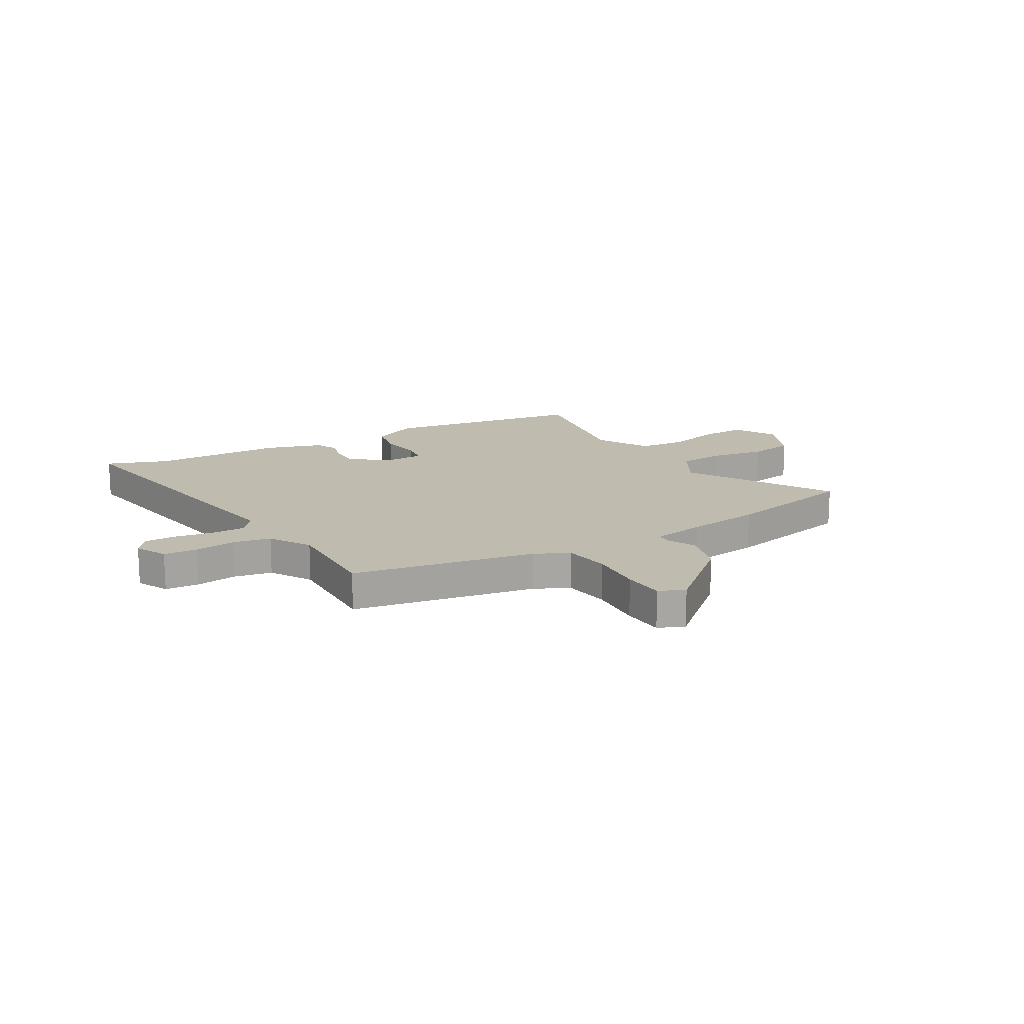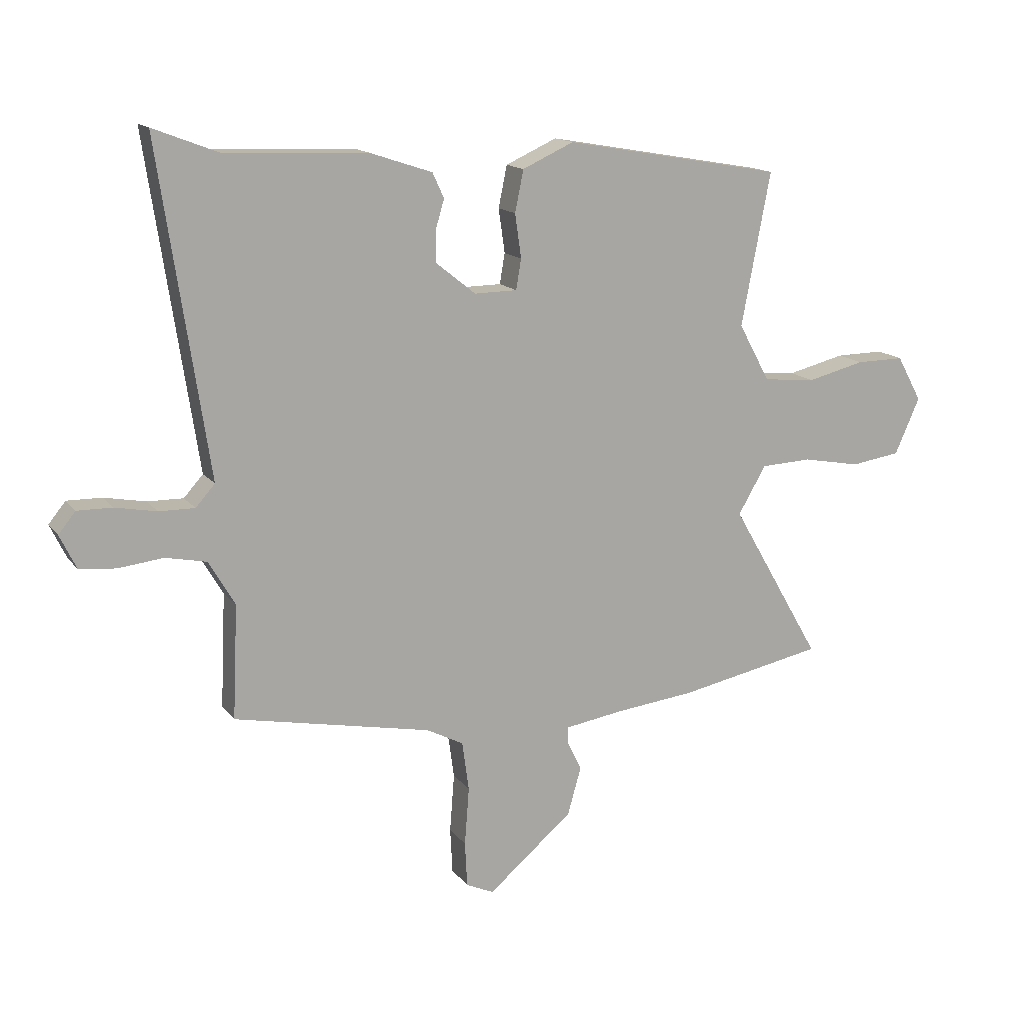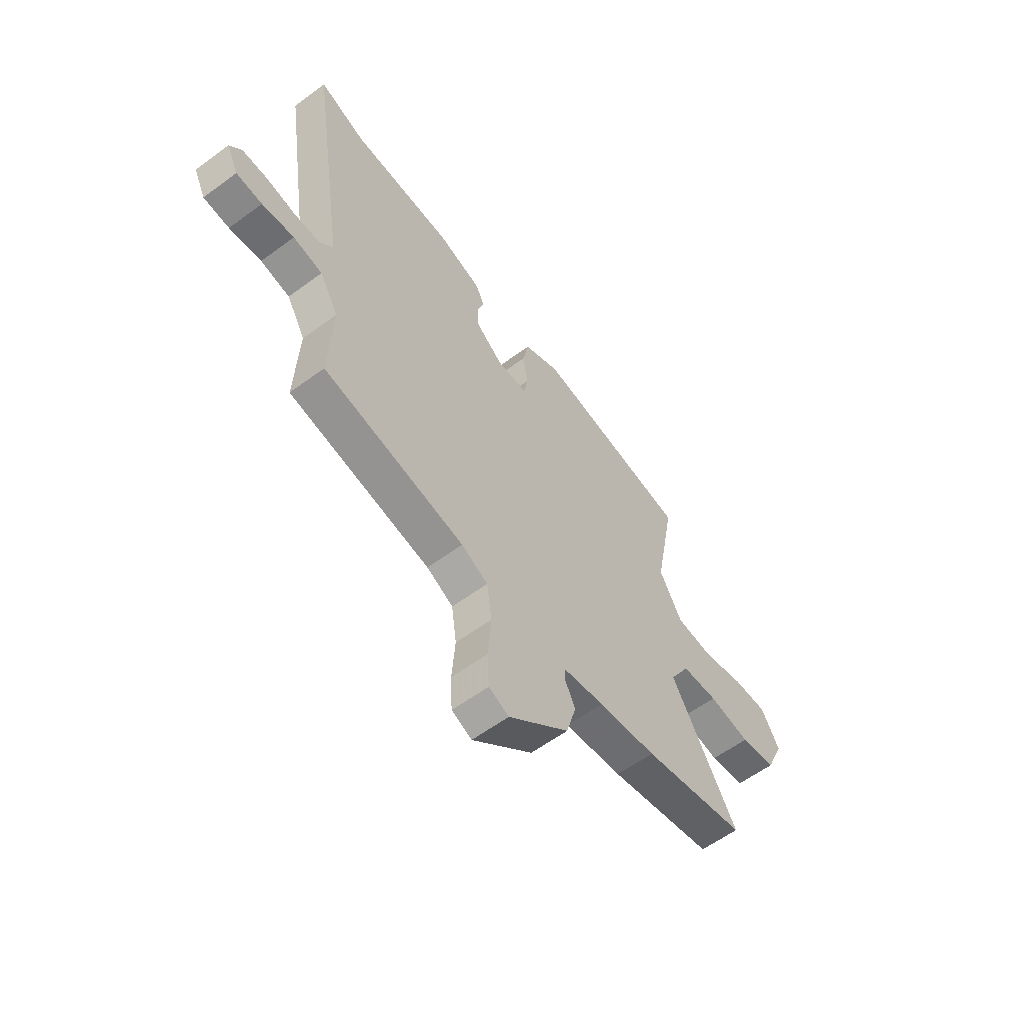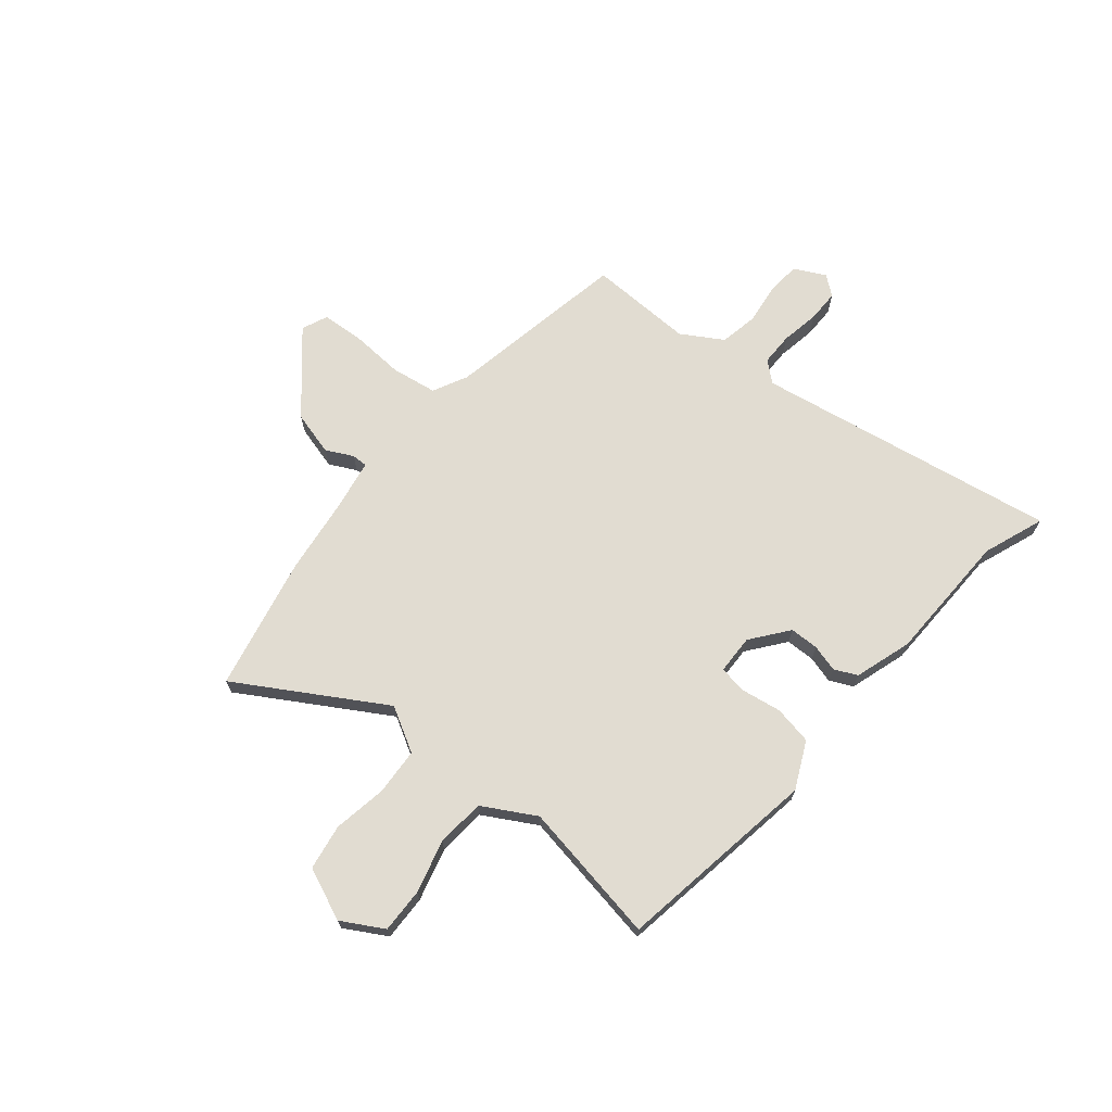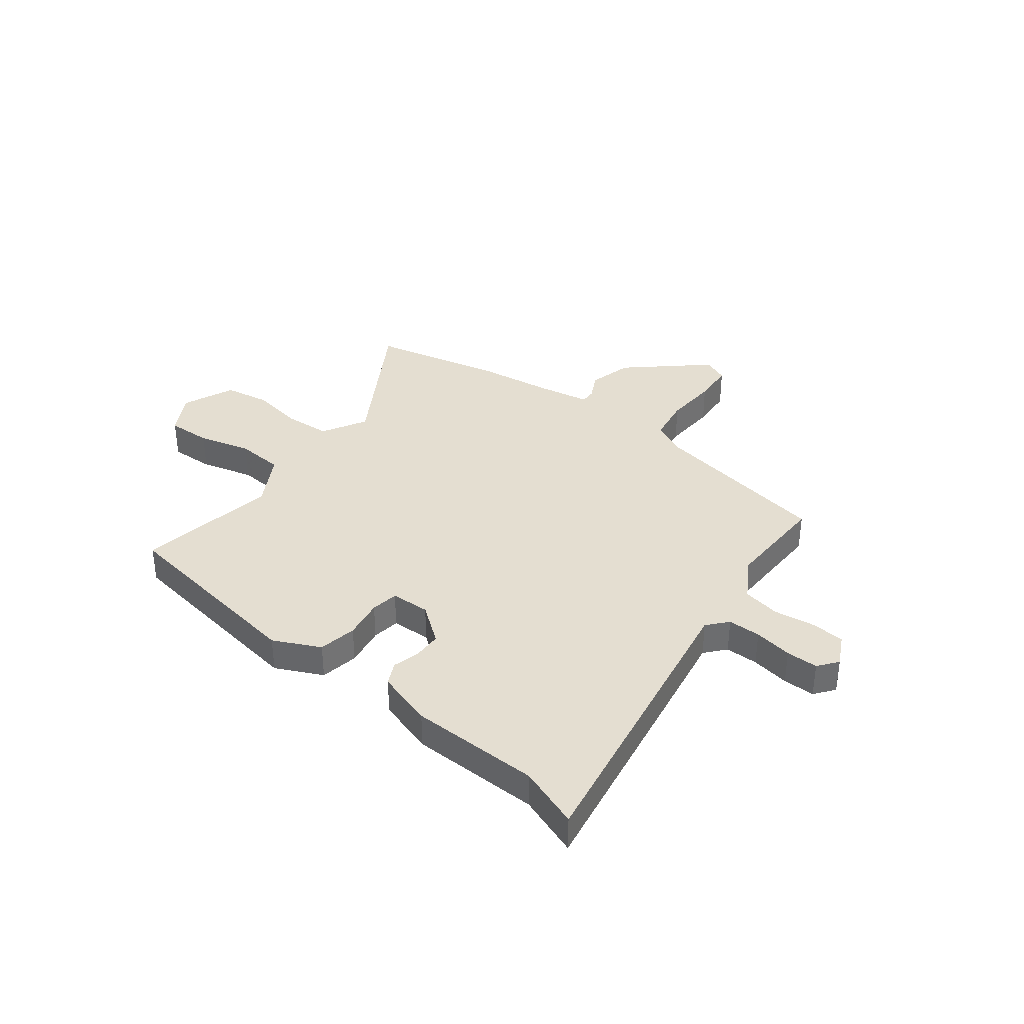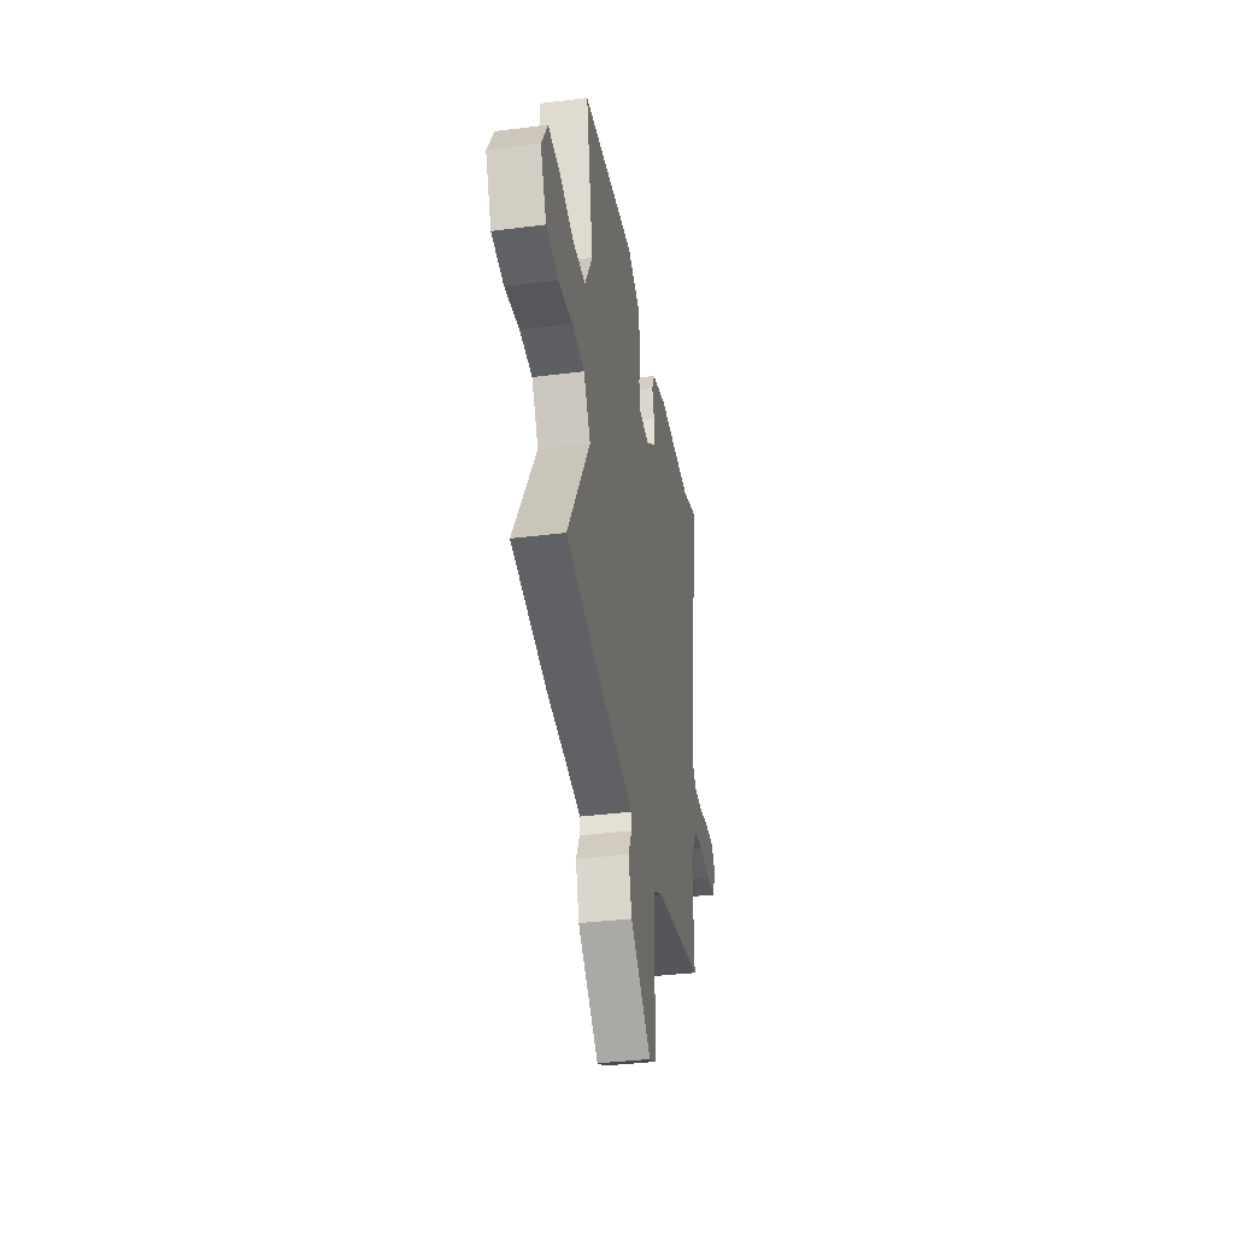
<metadata>
{"format":"obj","ext":"obj","renderer":"f3d","projection":"perspective","resolution":1024,"background":"white","views":[{"elev":16.2,"azim":148.8,"up":"+Y"},{"elev":14.7,"azim":156.5,"up":"+Z"},{"elev":-58.9,"azim":127.3,"up":"+Z"},{"elev":69.1,"azim":-51.3,"up":"+Y"},{"elev":36.4,"azim":36.4,"up":"+Y"},{"elev":-37.0,"azim":-80.7,"up":"+Z"}]}
</metadata>
<code>
v 0.486 0.07 -0.453
v 0.138 0.07 -0.523
v 0.073 0.07 -0.557
v 0.061 0.07 -0.644
v 0.069 0.07 -0.747
v 0.065 0.07 -0.827
v 0.016 0.07 -0.849
v -0.133 0.07 -0.723
v -0.157 0.07 -0.639
v -0.132 0.07 -0.587
v -0.132 0.07 -0.557
v -0.234 0.07 -0.541
v -0.376 0.07 -0.525
v -0.631 0.07 -0.474
v -0.471 0.07 -0.197
v -0.52 0.07 -0.113
v -0.609 0.07 -0.109
v -0.711 0.07 -0.128
v -0.798 0.07 -0.115
v -0.842 0.07 -0.016
v -0.798 0.07 0.064
v -0.713 0.07 0.063
v -0.612 0.07 0.038
v -0.52 0.07 0.047
v -0.465 0.07 0.148
v -0.516 0.07 0.417
v -0.133 0.07 0.484
v -0.043 0.07 0.443
v -0.028 0.07 0.37
v -0.039 0.07 0.293
v -0.03 0.07 0.24
v 0.045 0.07 0.239
v 0.115 0.07 0.295
v 0.115 0.07 0.35
v 0.1 0.07 0.401
v 0.12 0.07 0.445
v 0.228 0.07 0.481
v 0.477 0.07 0.491
v 0.593 0.07 0.536
v 0.506 0.07 -0.043
v 0.54 0.07 -0.081
v 0.603 0.07 -0.08
v 0.676 0.07 -0.066
v 0.737 0.07 -0.065
v 0.767 0.07 -0.102
v 0.738 0.07 -0.162
v 0.674 0.07 -0.168
v 0.595 0.07 -0.159
v 0.523 0.07 -0.174
v 0.477 0.07 -0.253
v 0.486 0 -0.453
v 0.138 0 -0.523
v 0.073 0 -0.557
v 0.061 0 -0.644
v 0.069 0 -0.747
v 0.065 0 -0.827
v 0.016 0 -0.849
v -0.133 0 -0.723
v -0.157 0 -0.639
v -0.132 0 -0.587
v -0.132 0 -0.557
v -0.234 0 -0.541
v -0.376 0 -0.525
v -0.631 0 -0.474
v -0.471 0 -0.197
v -0.52 0 -0.113
v -0.609 0 -0.109
v -0.711 0 -0.128
v -0.798 0 -0.115
v -0.842 0 -0.016
v -0.798 0 0.064
v -0.713 0 0.063
v -0.612 0 0.038
v -0.52 0 0.047
v -0.465 0 0.148
v -0.516 0 0.417
v -0.133 0 0.484
v -0.043 0 0.443
v -0.028 0 0.37
v -0.039 0 0.293
v -0.03 0 0.24
v 0.045 0 0.239
v 0.115 0 0.295
v 0.115 0 0.35
v 0.1 0 0.401
v 0.12 0 0.445
v 0.228 0 0.481
v 0.477 0 0.491
v 0.593 0 0.536
v 0.506 0 -0.043
v 0.54 0 -0.081
v 0.603 0 -0.08
v 0.676 0 -0.066
v 0.737 0 -0.065
v 0.767 0 -0.102
v 0.738 0 -0.162
v 0.674 0 -0.168
v 0.595 0 -0.159
v 0.523 0 -0.174
v 0.477 0 -0.253
f 45 46 47 48
f 45 48 49
f 42 43 44 45
f 41 42 45 49
f 40 41 49 50
f 38 39 40
f 37 38 40 50
f 34 35 36 37
f 33 34 37 50
f 27 28 29 30
f 25 26 27 30
f 24 25 30 31
f 20 21 22 23
f 20 23 24
f 17 18 19 20
f 16 17 20 24
f 15 16 24 31
f 12 13 14 15
f 11 12 15 31
f 7 8 9 10
f 4 5 6 7
f 3 4 7 10
f 2 3 10 11
f 32 33 50 1
f 11 31 32
f 1 2 11 32
f 98 97 96 95
f 99 98 95
f 95 94 93 92
f 99 95 92 91
f 100 99 91 90
f 90 89 88
f 100 90 88 87
f 87 86 85 84
f 100 87 84 83
f 80 79 78 77
f 80 77 76 75
f 81 80 75 74
f 73 72 71 70
f 74 73 70
f 70 69 68 67
f 74 70 67 66
f 81 74 66 65
f 65 64 63 62
f 81 65 62 61
f 60 59 58 57
f 57 56 55 54
f 60 57 54 53
f 61 60 53 52
f 51 100 83 82
f 82 81 61
f 82 61 52 51
f 1 51 52 2
f 2 52 53 3
f 3 53 54 4
f 4 54 55 5
f 5 55 56 6
f 6 56 57 7
f 7 57 58 8
f 8 58 59 9
f 9 59 60 10
f 10 60 61 11
f 11 61 62 12
f 12 62 63 13
f 13 63 64 14
f 14 64 65 15
f 15 65 66 16
f 16 66 67 17
f 17 67 68 18
f 18 68 69 19
f 19 69 70 20
f 20 70 71 21
f 21 71 72 22
f 22 72 73 23
f 23 73 74 24
f 24 74 75 25
f 25 75 76 26
f 26 76 77 27
f 27 77 78 28
f 28 78 79 29
f 29 79 80 30
f 30 80 81 31
f 31 81 82 32
f 32 82 83 33
f 33 83 84 34
f 34 84 85 35
f 35 85 86 36
f 36 86 87 37
f 37 87 88 38
f 38 88 89 39
f 39 89 90 40
f 40 90 91 41
f 41 91 92 42
f 42 92 93 43
f 43 93 94 44
f 44 94 95 45
f 45 95 96 46
f 46 96 97 47
f 47 97 98 48
f 48 98 99 49
f 49 99 100 50
f 50 100 51 1

</code>
